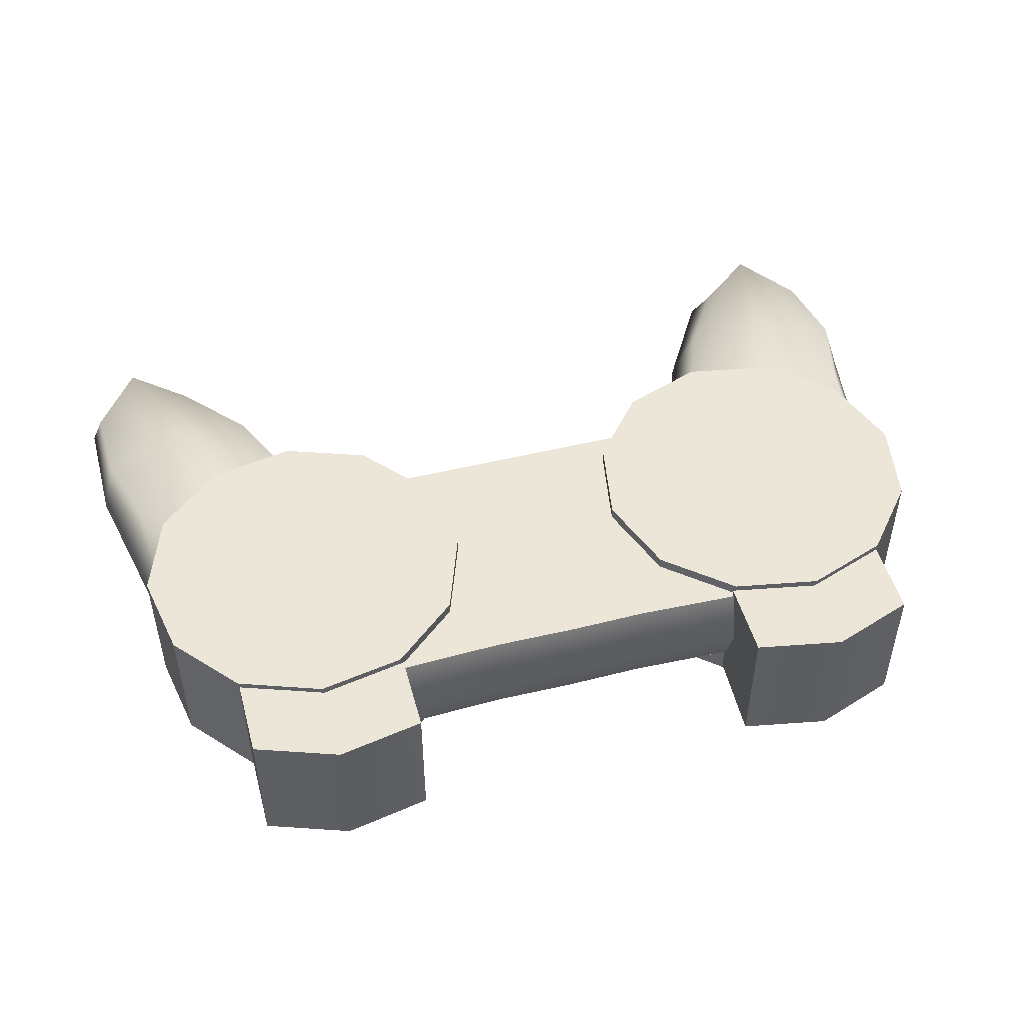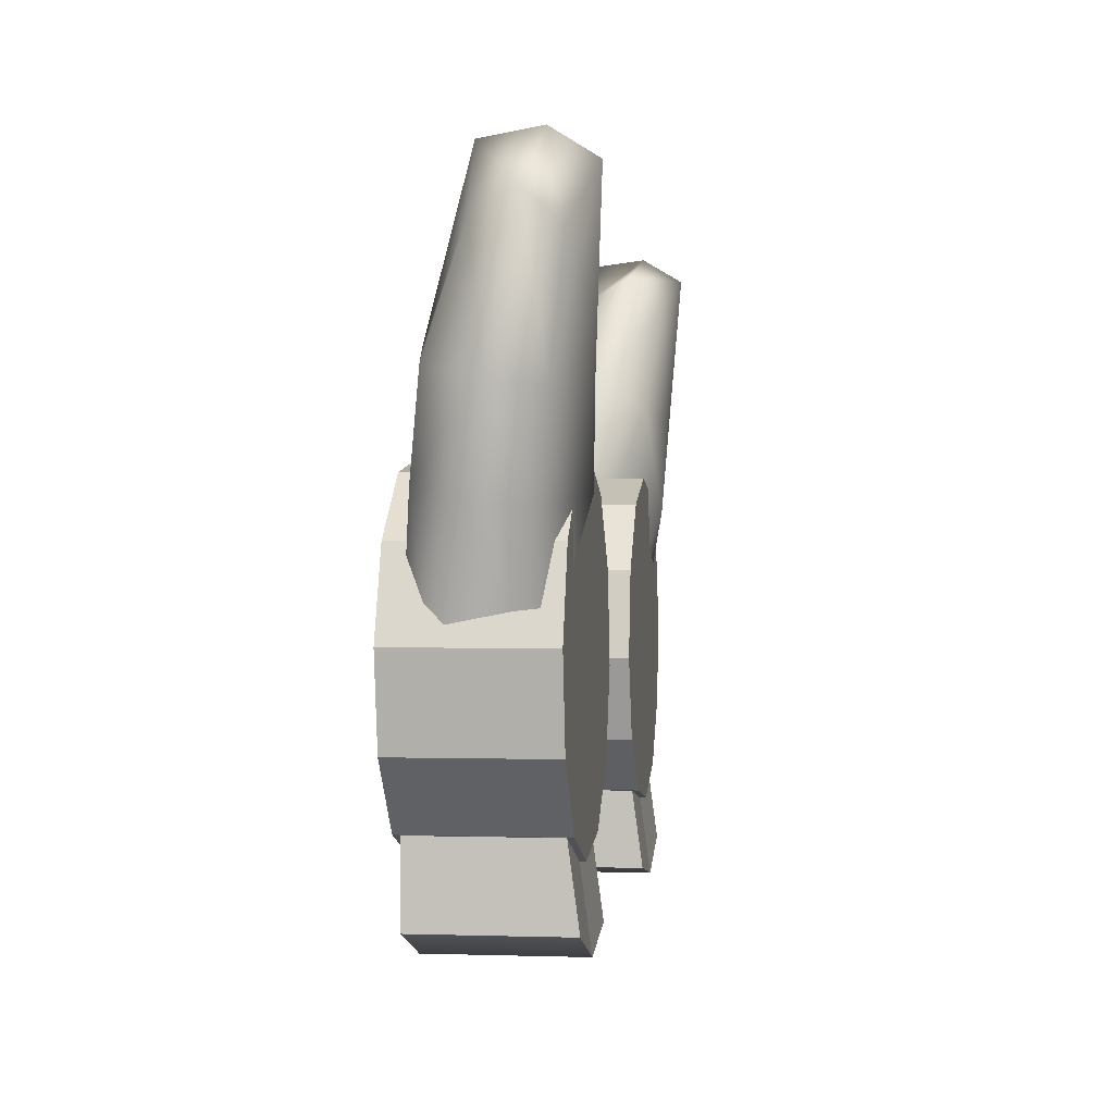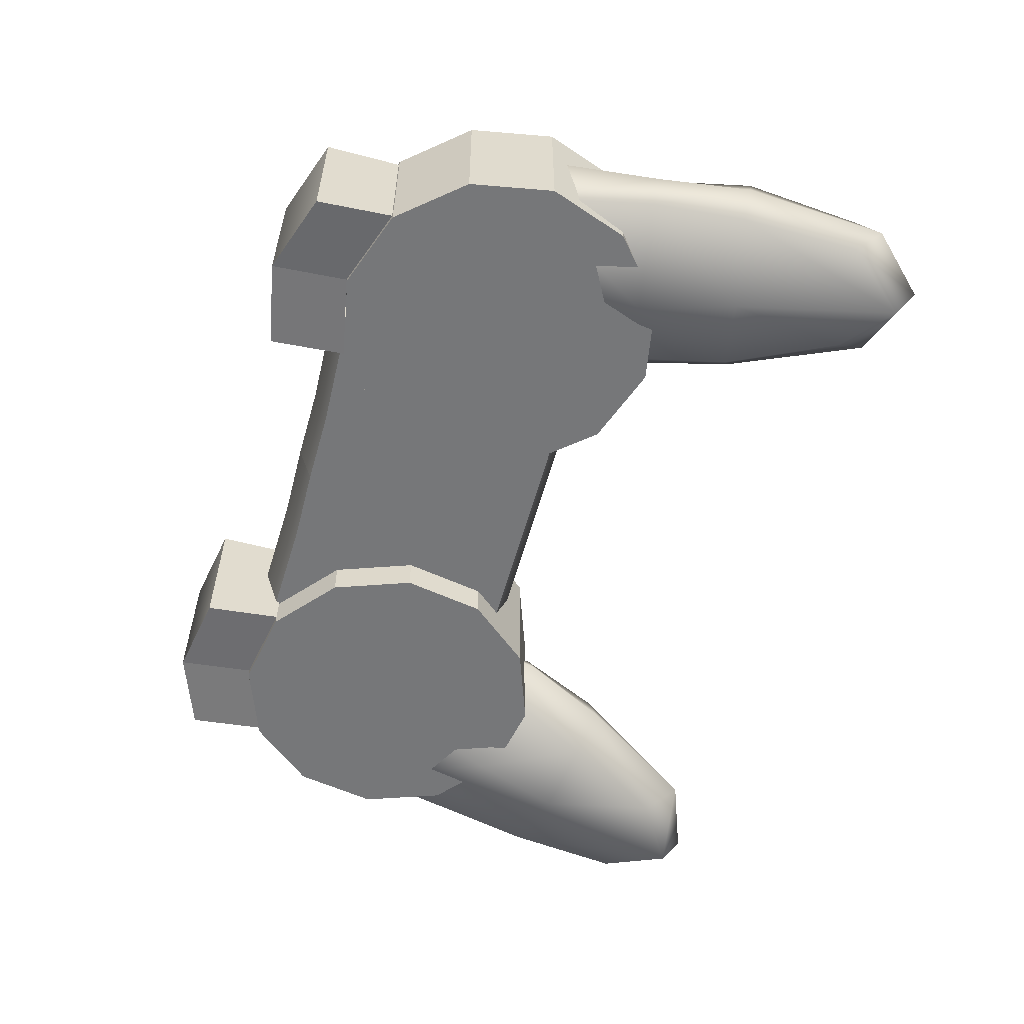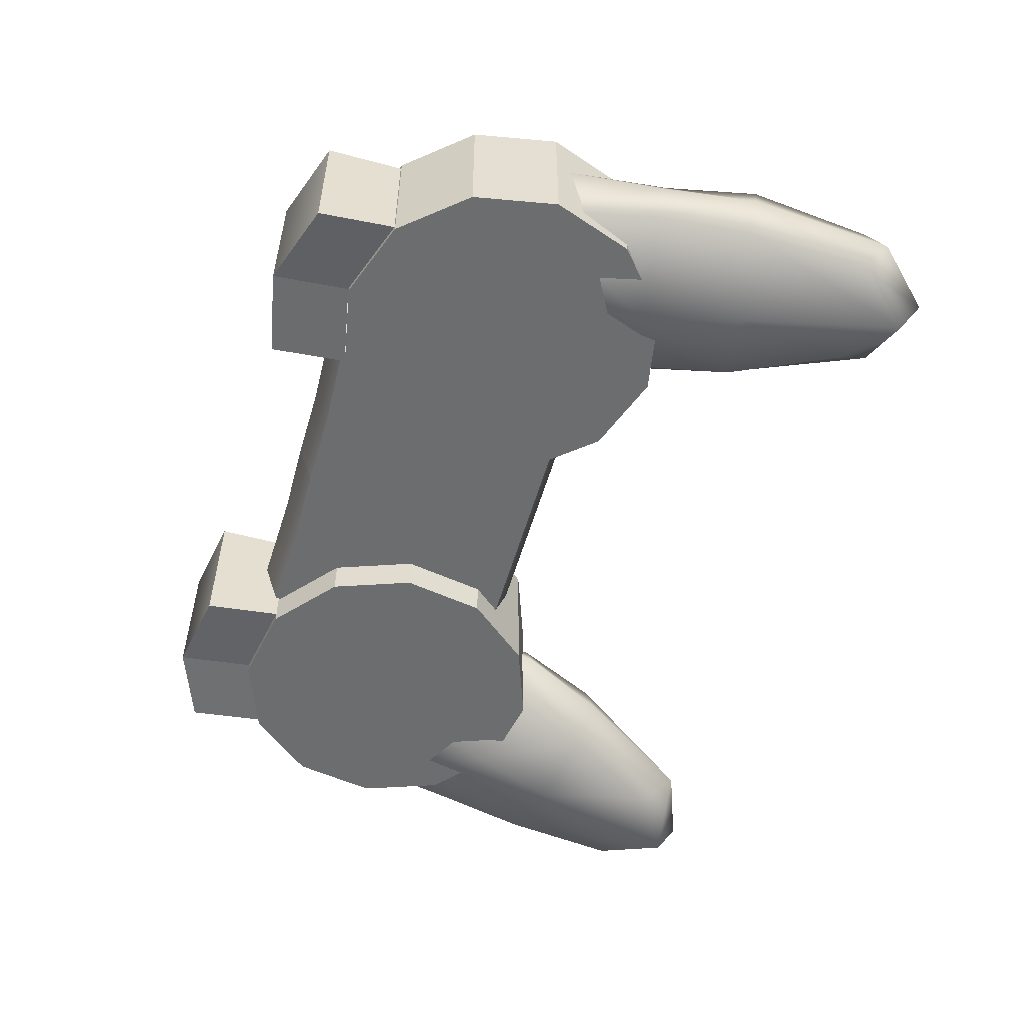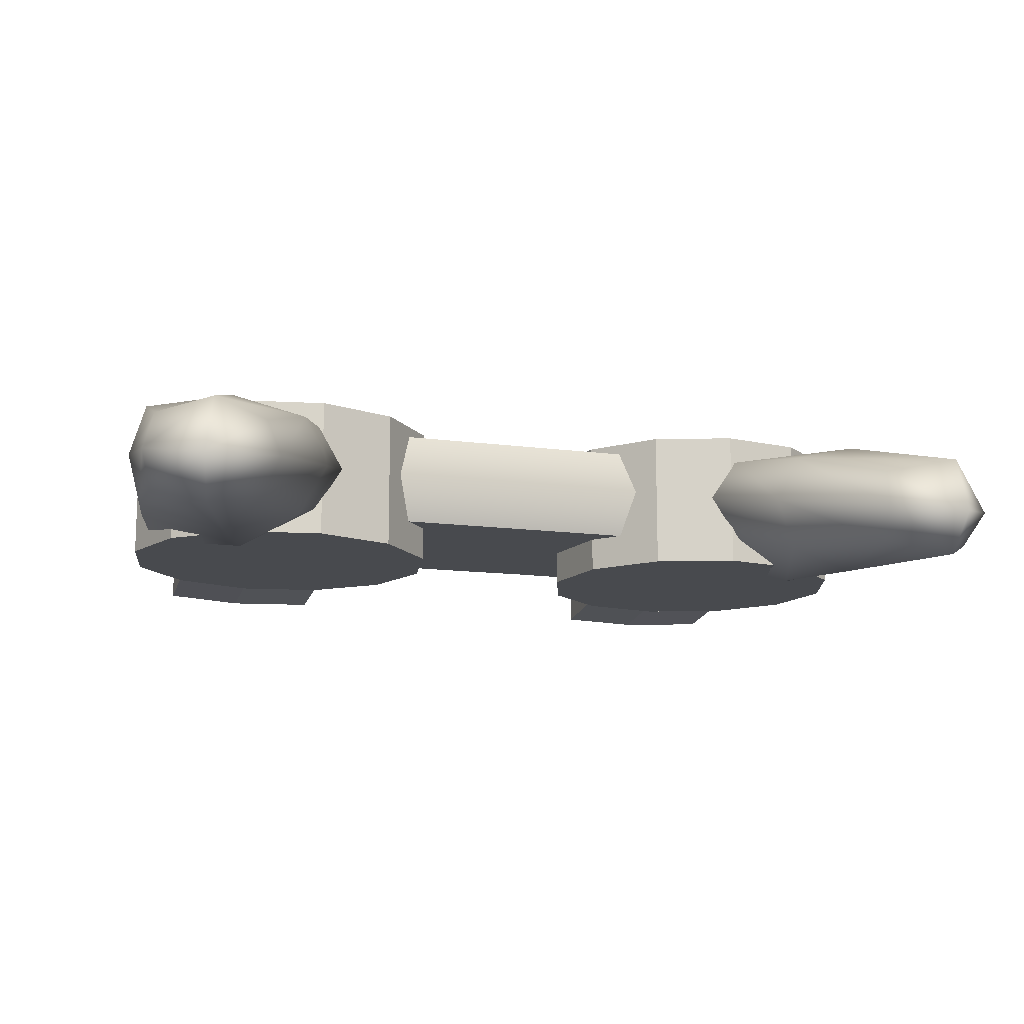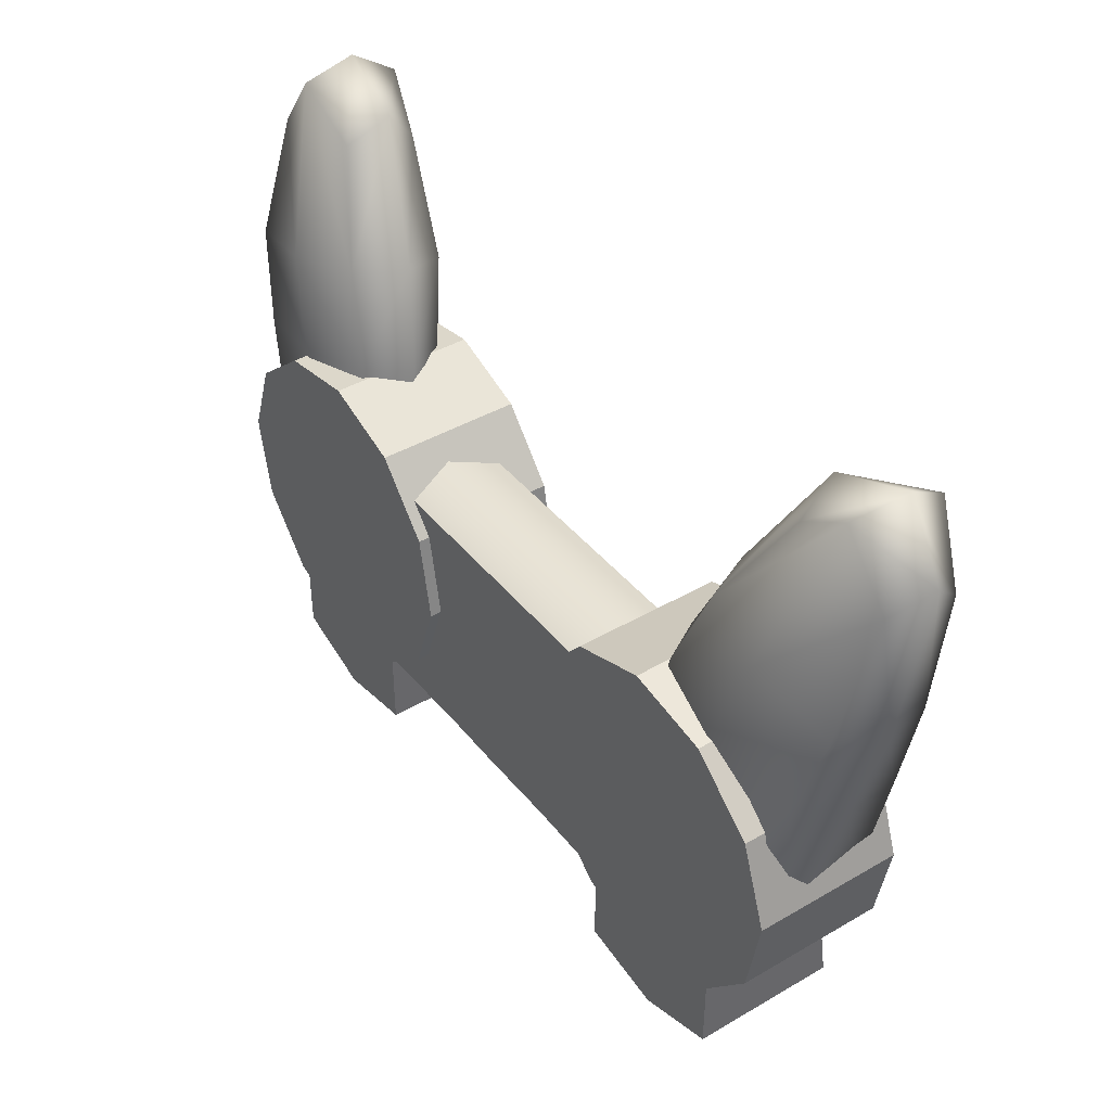
<metadata>
{"format":"obj","ext":"obj","renderer":"f3d","projection":"perspective","resolution":1024,"background":"white","views":[{"elev":49.2,"azim":164.8,"up":"+Y"},{"elev":-0.2,"azim":-82.6,"up":"+Z"},{"elev":-57.1,"azim":-105.3,"up":"+Y"},{"elev":-53.9,"azim":-105.8,"up":"+Y"},{"elev":-13.3,"azim":-17.3,"up":"+Y"},{"elev":41.3,"azim":-125.2,"up":"+Z"}]}
</metadata>
<code>
v 8.023 0.07215 -5.812
v 6.122 0.07215 -6.484
v 4.14 0.07215 -6.115
v 4.14 3.149 -7.911
v 6.122 3.149 -8.28
v 8.023 3.149 -7.608
v 6.122 -0.1703 -8.28
v 8.023 -0.1703 -7.608
v 4.14 -0.1703 -7.911
v 4.14 3.149 -6.115
v 6.122 3.149 -6.484
v 8.023 3.149 -5.812
v 2.688 -0.06291 -4.826
v 4.207 -0.06291 -6.115
v 6.168 -0.06291 -6.471
v 8.044 -0.06291 -5.799
v 9.332 -0.06291 -4.279
v 9.688 -0.06291 -2.319
v 9.017 -0.06291 -0.4431
v 7.497 -0.06291 0.8455
v 5.536 -0.06291 1.202
v 3.661 -0.06291 0.5298
v 2.372 -0.06291 -0.9899
v 2.016 -0.06291 -2.95
v 2.688 3.29 -4.826
v 4.207 3.29 -6.115
v 6.168 3.29 -6.471
v 8.044 3.29 -5.799
v 9.332 3.29 -4.279
v 9.688 3.29 -2.319
v 9.017 3.29 -0.4431
v 7.497 3.29 0.8455
v 5.536 3.29 1.202
v 3.661 3.29 0.5298
v 2.372 3.29 -0.9899
v 2.016 3.29 -2.95
v 5.852 -0.06291 -2.635
v 5.852 3.29 -2.635
v -2.688 -0.06291 -4.826
v -4.207 -0.06291 -6.115
v -6.168 -0.06291 -6.471
v -8.044 -0.06291 -5.799
v -9.332 -0.06291 -4.279
v -9.688 -0.06291 -2.319
v -9.017 -0.06291 -0.4431
v -7.497 -0.06291 0.8455
v -5.536 -0.06291 1.202
v -3.661 -0.06291 0.5298
v -2.372 -0.06291 -0.9899
v -2.016 -0.06291 -2.95
v -2.688 3.29 -4.826
v -4.207 3.29 -6.115
v -6.168 3.29 -6.471
v -8.044 3.29 -5.799
v -9.332 3.29 -4.279
v -9.688 3.29 -2.319
v -9.017 3.29 -0.4431
v -7.497 3.29 0.8455
v -5.536 3.29 1.202
v -3.661 3.29 0.5298
v -2.372 3.29 -0.9899
v -2.016 3.29 -2.95
v -5.852 -0.06291 -2.635
v -5.852 3.29 -2.635
v -8.023 0.07215 -5.812
v -6.122 0.07215 -6.484
v -4.14 0.07215 -6.115
v -4.14 3.149 -7.911
v -6.122 3.149 -8.28
v -8.023 3.149 -7.608
v -6.122 -0.1703 -8.28
v -8.023 -0.1703 -7.608
v -4.14 -0.1703 -7.911
v -4.14 3.149 -6.115
v -6.122 3.149 -6.484
v -8.023 3.149 -5.812
v -10.18 -0.1655 4.946
v -7.73 -0.2643 5.421
v -10.17 1.526 5.248
v -7.72 1.427 5.722
v -8.617 2.988 -2.21
v -5.409 2.908 -1.535
v -9.187 0.3647 -2.793
v -5.385 1.565 -1.806
v -9.071 1.589 6.701
v -10.08 2.401 2.63
v -6.415 2.256 3.372
v -6.891 2.948 -0.8106
v -6.848 0.5752 -2.188
v -10.1 0.119 2.223
v -6.436 -0.02588 2.965
v -4.911 2.219 -1.548
v -9.323 2.281 -3.159
v -9.086 -0.6948 6.293
v -10.45 0.5749 5.63
v -7.474 0.4713 6.241
v -9.256 0.2793 6.889
v -8.115 2.712 3.134
v -8.142 -0.4619 2.616
v -5.867 1.093 3.381
v -10.42 1.257 2.394
v -9.938 1.681 0.2569
v -9.811 0.3593 0.07384
v -7.409 -0.3442 0.4402
v -5.631 0.6242 0.9323
v -5.062 1.587 1.316
v -5.67 2.593 1.362
v -7.468 2.968 1.044
v -9.514 2.689 0.5499
v -3.329 0.7591 -0.3282
v -3.329 3.027 -0.3282
v -4.456 3.027 -6.205
v -4.456 0.7591 -6.205
v 0 3.027 -6.139
v 0 0.7591 -6.139
v 0 0.7591 -0.3282
v 0 3.027 -0.3282
v -1.803 3.027 -6.114
v -1.803 0.7591 -6.114
v -1.803 0.7591 -0.3282
v -1.803 3.027 -0.3282
v 10.18 -0.1655 4.946
v 9.086 -0.6948 6.293
v 9.256 0.2793 6.889
v 10.45 0.5749 5.63
v 7.73 -0.2643 5.421
v 7.474 0.4713 6.241
v 7.72 1.427 5.722
v 9.071 1.589 6.701
v 10.17 1.526 5.248
v 8.115 2.712 3.134
v 10.08 2.401 2.63
v 6.415 2.256 3.372
v 5.67 2.593 1.361
v 7.468 2.968 1.044
v 9.514 2.69 0.5494
v 9.81 0.3594 0.07336
v 7.409 -0.3442 0.4398
v 8.142 -0.4619 2.616
v 10.1 0.119 2.223
v 5.631 0.6242 0.9323
v 6.436 -0.02588 2.965
v 5.867 1.093 3.381
v 5.062 1.587 1.316
v 10.42 1.257 2.394
v 9.938 1.682 0.2563
v 9.187 0.3647 -2.793
v 9.323 2.281 -3.159
v 6.848 0.5752 -2.188
v 5.385 1.565 -1.806
v 4.911 2.219 -1.548
v 5.409 2.908 -1.535
v 6.891 2.948 -0.8106
v 8.617 2.988 -2.21
v 3.329 3.027 -0.3282
v 1.803 3.027 -0.3282
v 1.803 3.027 -6.114
v 4.456 3.027 -6.205
v 1.803 0.7591 -6.114
v 4.456 0.7591 -6.205
v 1.803 0.7591 -0.3282
v 3.329 0.7591 -0.3282
v 3.329 1.911 0.05054
v 1.803 1.911 0.05054
v 0 1.911 0.05054
v -1.803 1.911 0.05054
v -3.329 1.911 0.05054
v 4.452 1.846 -6.571
v 1.799 1.846 -6.48
v 0 1.846 -6.504
v -1.799 1.846 -6.48
v -4.452 1.846 -6.571
f 5 7 9 4
f 6 8 7 5
f 11 5 4 10
f 12 6 5 11
f 2 7 8 1
f 6 12 1 8
f 3 9 7 2
f 4 9 3 10
f 13 25 26 14
f 14 26 27 15
f 15 27 28 16
f 16 28 29 17
f 17 29 30 18
f 18 30 31 19
f 19 31 32 20
f 20 32 33 21
f 21 33 34 22
f 22 34 35 23
f 23 35 36 24
f 24 36 25 13
f 14 37 13
f 15 37 14
f 16 37 15
f 17 37 16
f 18 37 17
f 19 37 18
f 20 37 19
f 21 37 20
f 22 37 21
f 23 37 22
f 24 37 23
f 13 37 24
f 25 38 26
f 26 38 27
f 27 38 28
f 28 38 29
f 29 38 30
f 30 38 31
f 31 38 32
f 32 38 33
f 33 38 34
f 34 38 35
f 35 38 36
f 36 38 25
f 39 40 52 51
f 40 41 53 52
f 41 42 54 53
f 42 43 55 54
f 43 44 56 55
f 44 45 57 56
f 45 46 58 57
f 46 47 59 58
f 47 48 60 59
f 48 49 61 60
f 49 50 62 61
f 50 39 51 62
f 40 39 63
f 41 40 63
f 42 41 63
f 43 42 63
f 44 43 63
f 45 44 63
f 46 45 63
f 47 46 63
f 48 47 63
f 49 48 63
f 50 49 63
f 39 50 63
f 51 52 64
f 52 53 64
f 53 54 64
f 54 55 64
f 55 56 64
f 56 57 64
f 57 58 64
f 58 59 64
f 59 60 64
f 60 61 64
f 61 62 64
f 62 51 64
f 69 68 73 71
f 70 69 71 72
f 75 74 68 69
f 76 75 69 70
f 66 65 72 71
f 70 72 65 76
f 67 66 71 73
f 68 74 67 73
f 77 94 97 95
f 94 78 96 97
f 97 96 80 85
f 95 97 85 79
f 79 85 98 86
f 85 80 87 98
f 98 87 107 108
f 86 98 108 109
f 103 104 99 90
f 104 105 91 99
f 99 91 78 94
f 90 99 94 77
f 78 91 100 96
f 91 105 106 100
f 100 106 107 87
f 96 100 87 80
f 103 90 101 102
f 90 77 95 101
f 101 95 79 86
f 109 102 101 86
f 83 103 102 93
f 83 89 104 103
f 89 84 105 104
f 106 105 84 92
f 107 106 92 82
f 108 107 82 88
f 109 108 88 81
f 93 102 109 81
f 111 121 118 112
f 112 118 171 172
f 113 119 120 110
f 118 114 170 171
f 120 119 115 116
f 166 120 116 165
f 118 121 117 114
f 122 125 124 123
f 123 124 127 126
f 124 129 128 127
f 125 130 129 124
f 130 132 131 129
f 129 131 133 128
f 131 135 134 133
f 132 136 135 131
f 137 140 139 138
f 138 139 142 141
f 139 123 126 142
f 140 122 123 139
f 126 127 143 142
f 142 143 144 141
f 143 133 134 144
f 127 128 133 143
f 137 146 145 140
f 140 145 125 122
f 145 132 130 125
f 136 132 145 146
f 147 148 146 137
f 147 137 138 149
f 149 138 141 150
f 144 151 150 141
f 134 152 151 144
f 135 153 152 134
f 136 154 153 135
f 148 154 136 146
f 155 158 157 156
f 158 168 169 157
f 160 162 161 159
f 157 169 170 114
f 161 116 115 159
f 164 165 116 161
f 157 114 117 156
f 166 167 110 120
f 163 164 161 162
f 155 156 164 163
f 156 117 165 164
f 121 166 165 117
f 121 111 167 166
f 168 160 159 169
f 170 169 159 115
f 171 170 115 119
f 172 171 119 113

</code>
